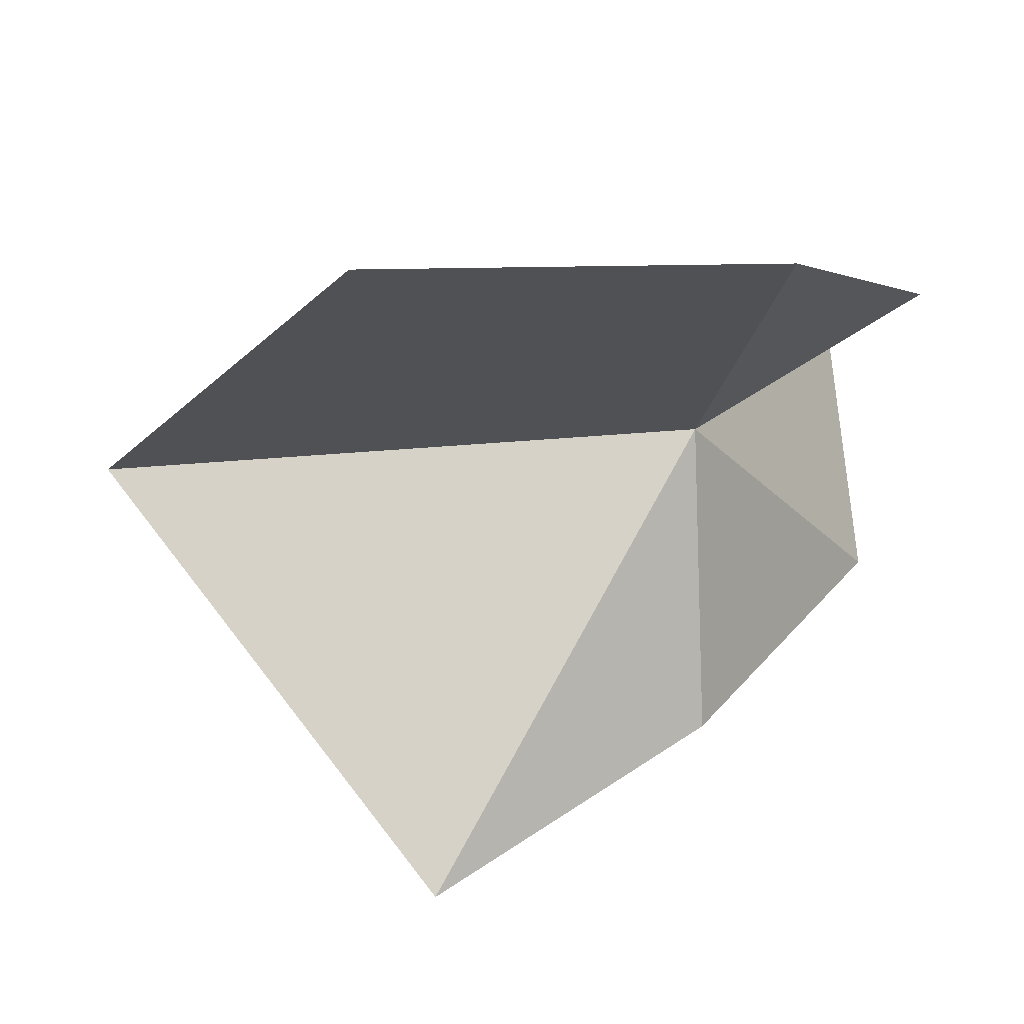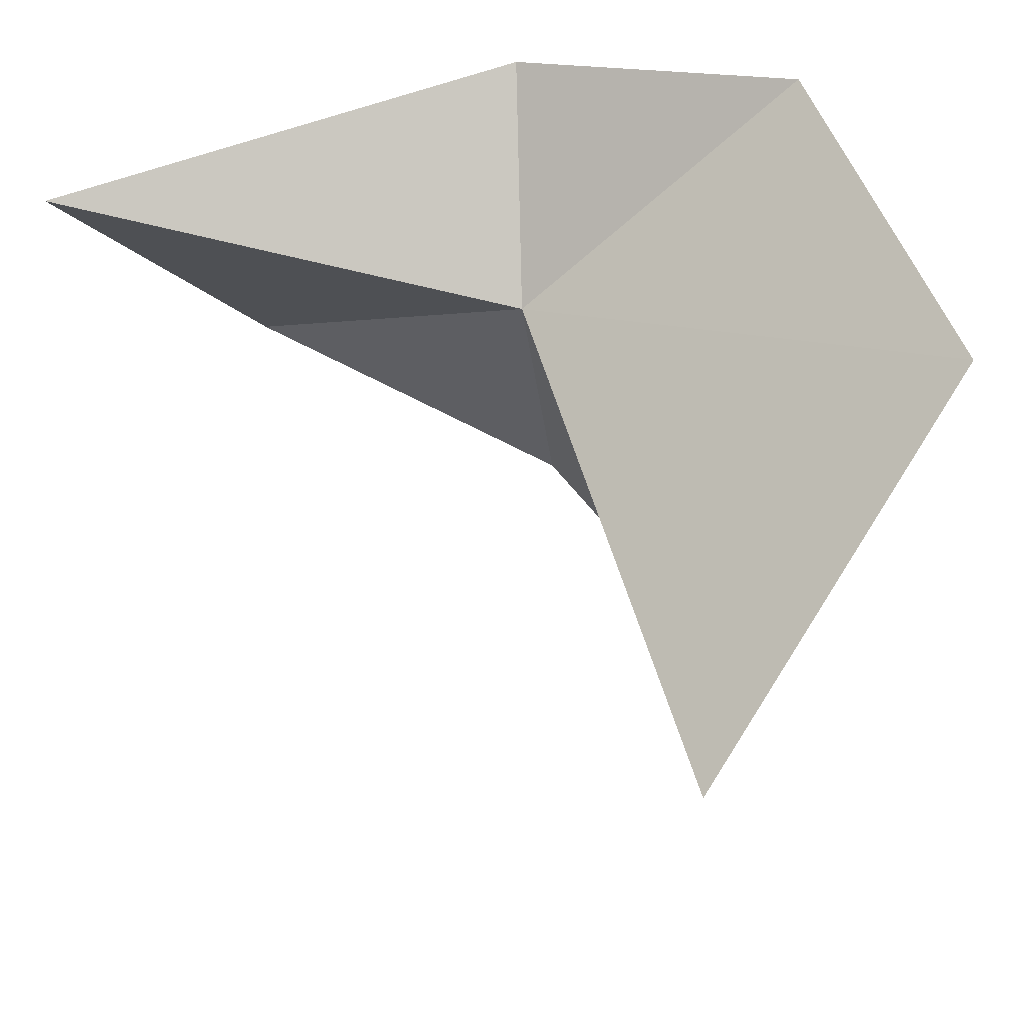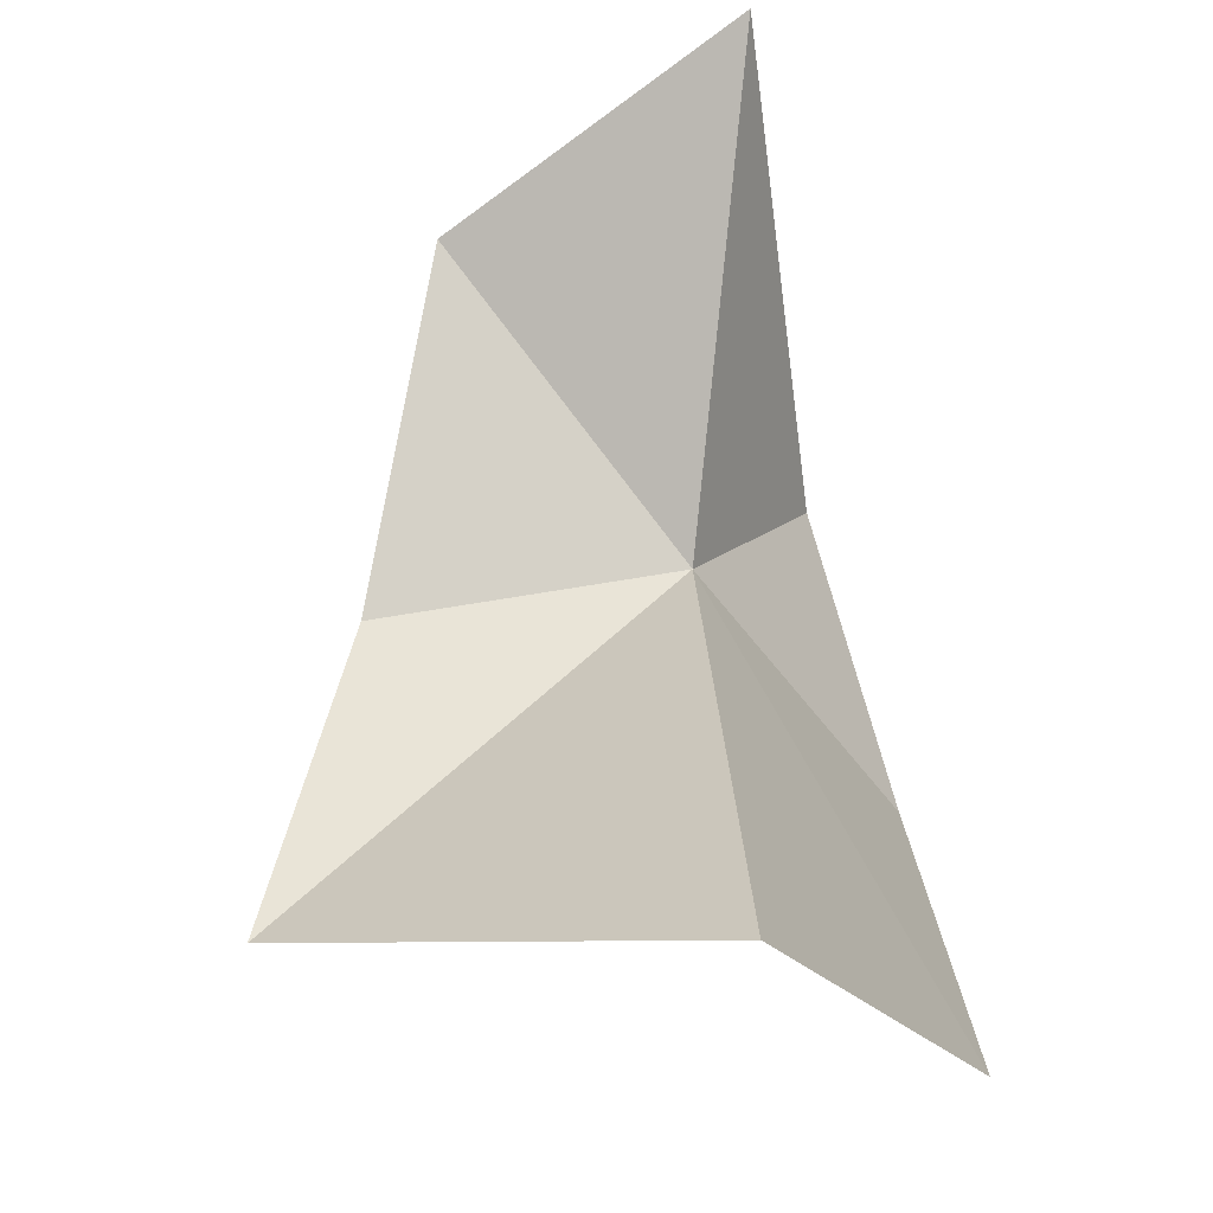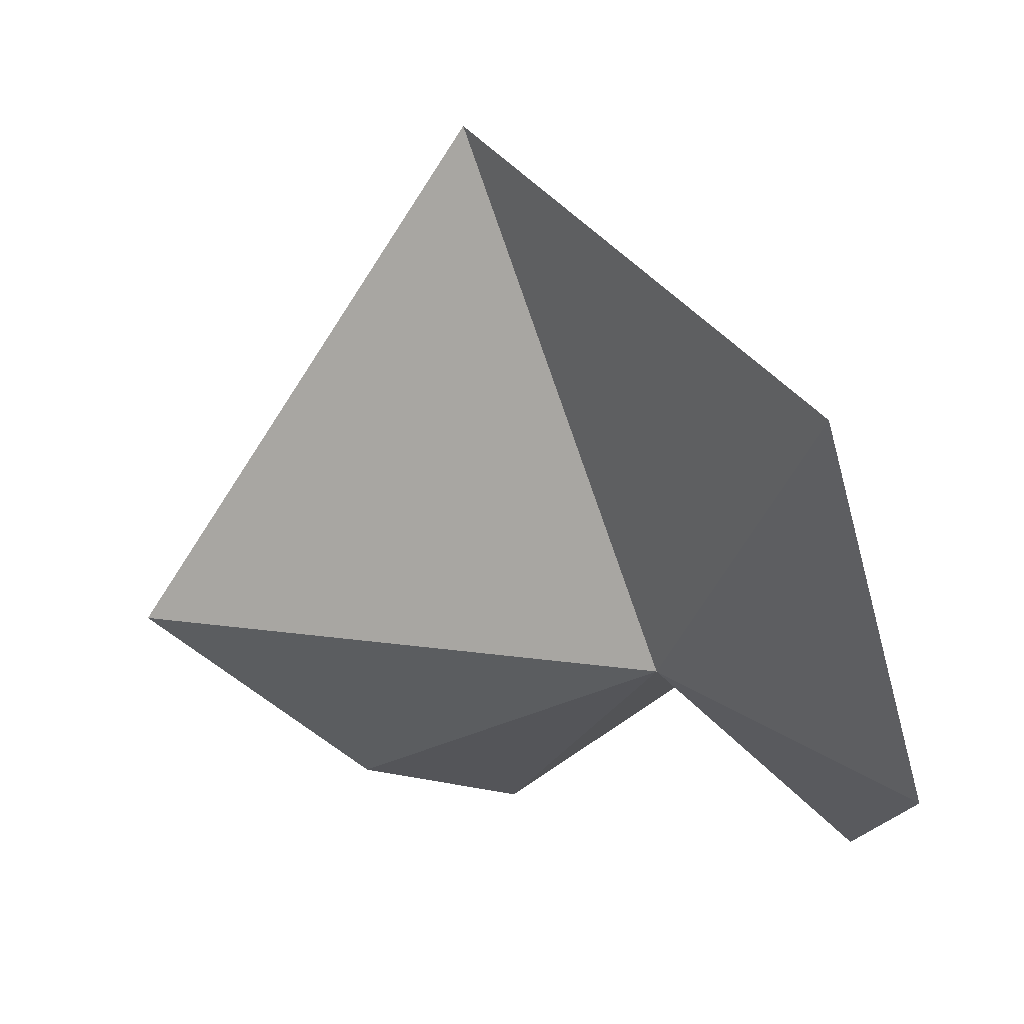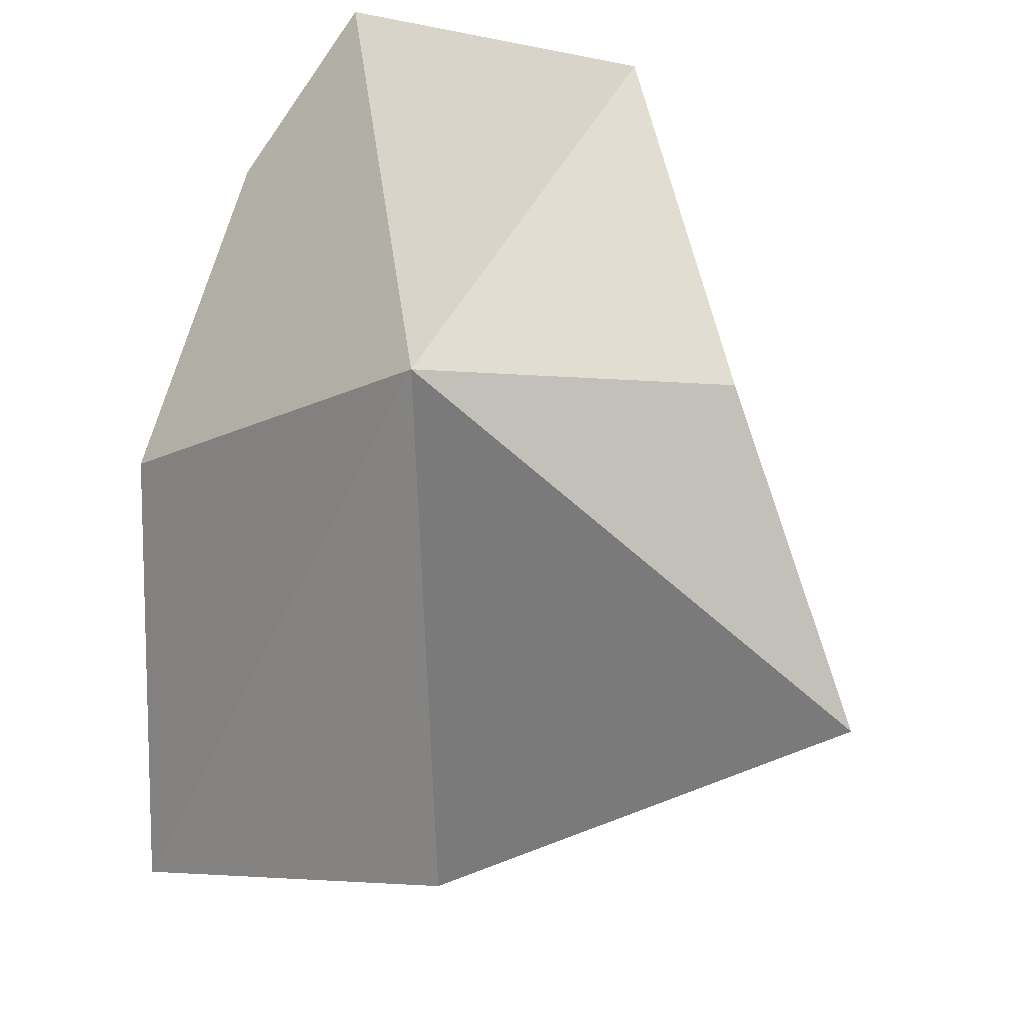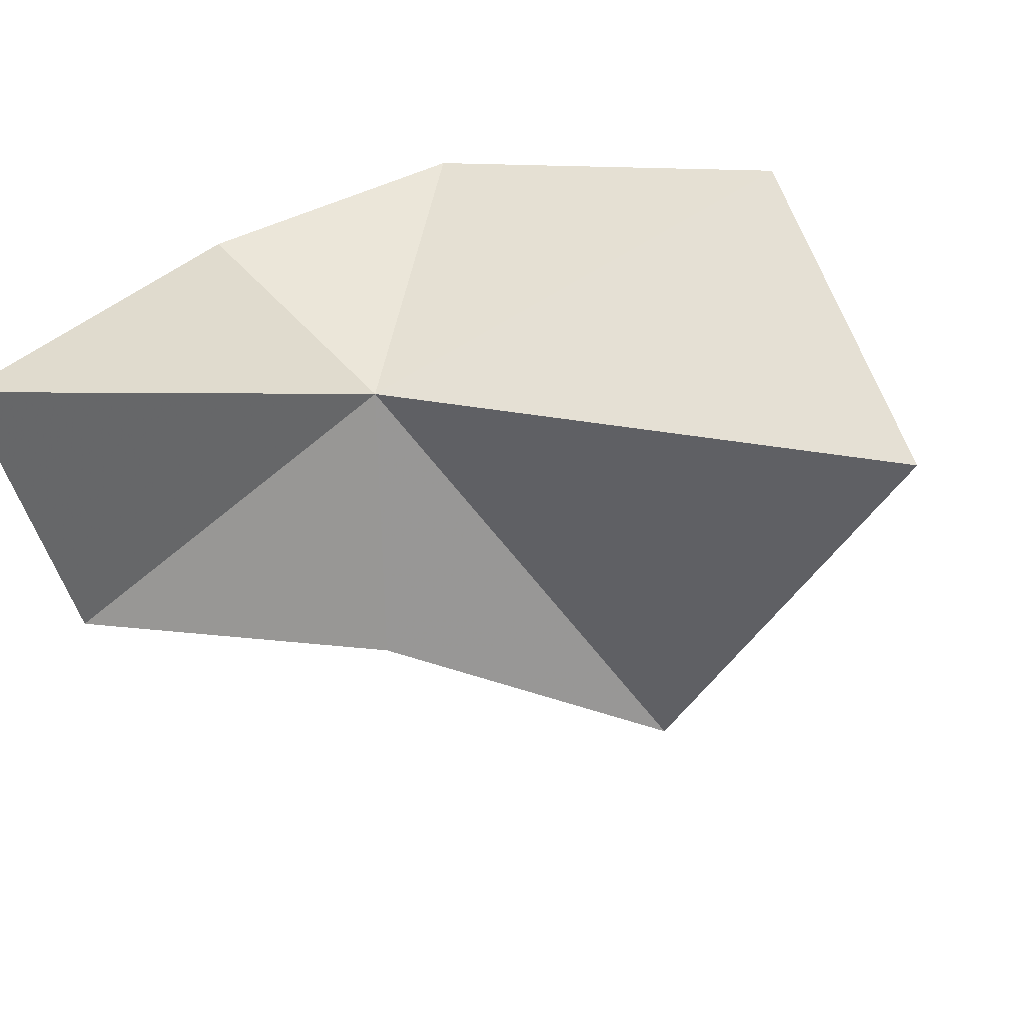
<metadata>
{"format":"obj","ext":"obj","renderer":"f3d","projection":"perspective","resolution":1024,"background":"white","views":[{"elev":14.6,"azim":-4.2,"up":"+Z"},{"elev":54.9,"azim":-106.0,"up":"+Z"},{"elev":28.0,"azim":-96.4,"up":"+Y"},{"elev":-67.2,"azim":-74.2,"up":"+Y"},{"elev":-63.3,"azim":88.8,"up":"+Y"},{"elev":14.8,"azim":-159.6,"up":"+Z"}]}
</metadata>
<code>
v 3.393 -4.813 16.4
v 6.384 -1.607 13.6
v 6.251 1.212 17.42
v 6.181 -5.529 18.3
v 3.49 -5.337 12.4
v 3.926 -8.786 19.23
v -0.2199 -7.357 10.91
v -1.196 -9.18 19.27
v -4.369 -4.876 16
f 1 2 3
f 1 3 4
f 1 4 6
f 1 7 5
f 1 6 8
f 1 8 9
f 1 9 7
f 1 5 2

</code>
